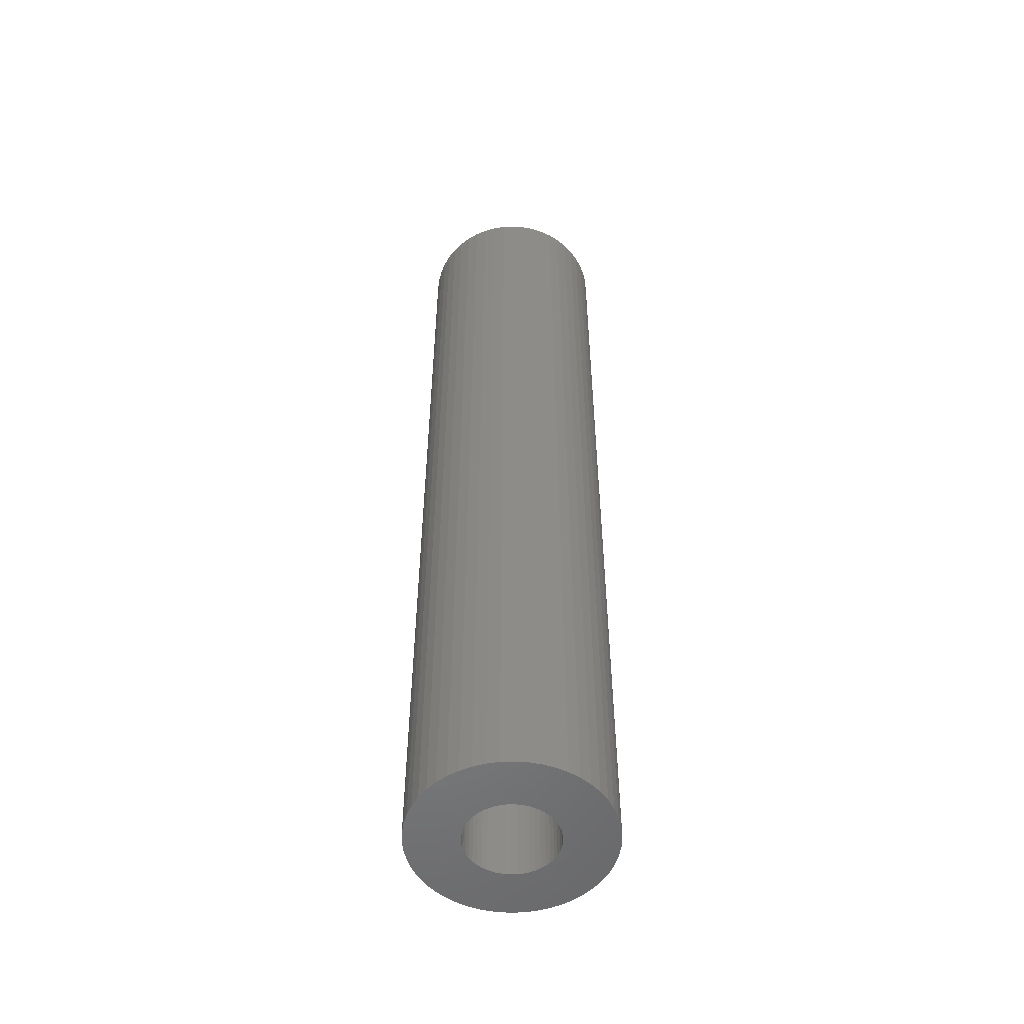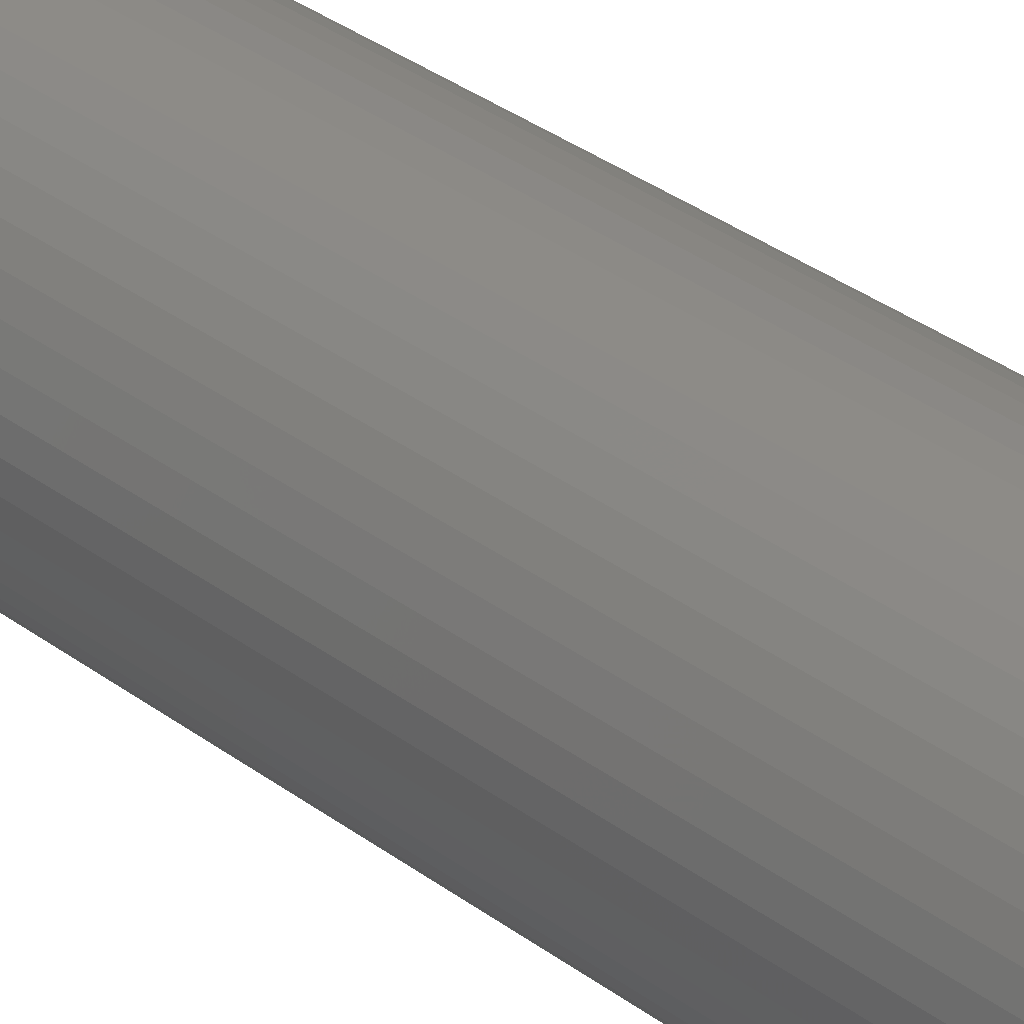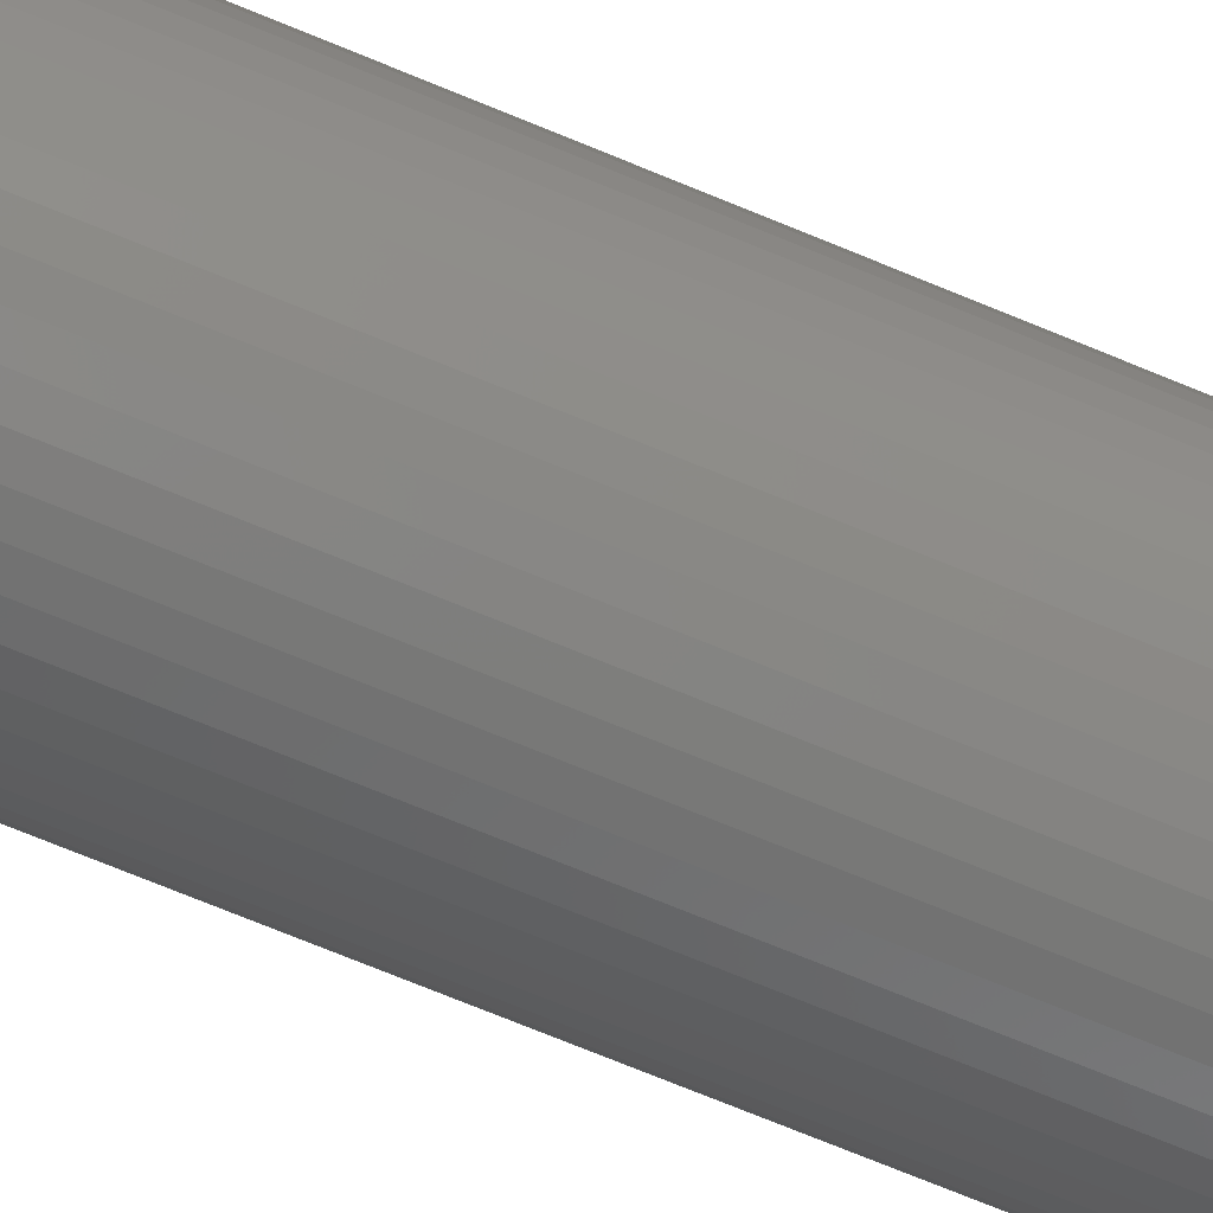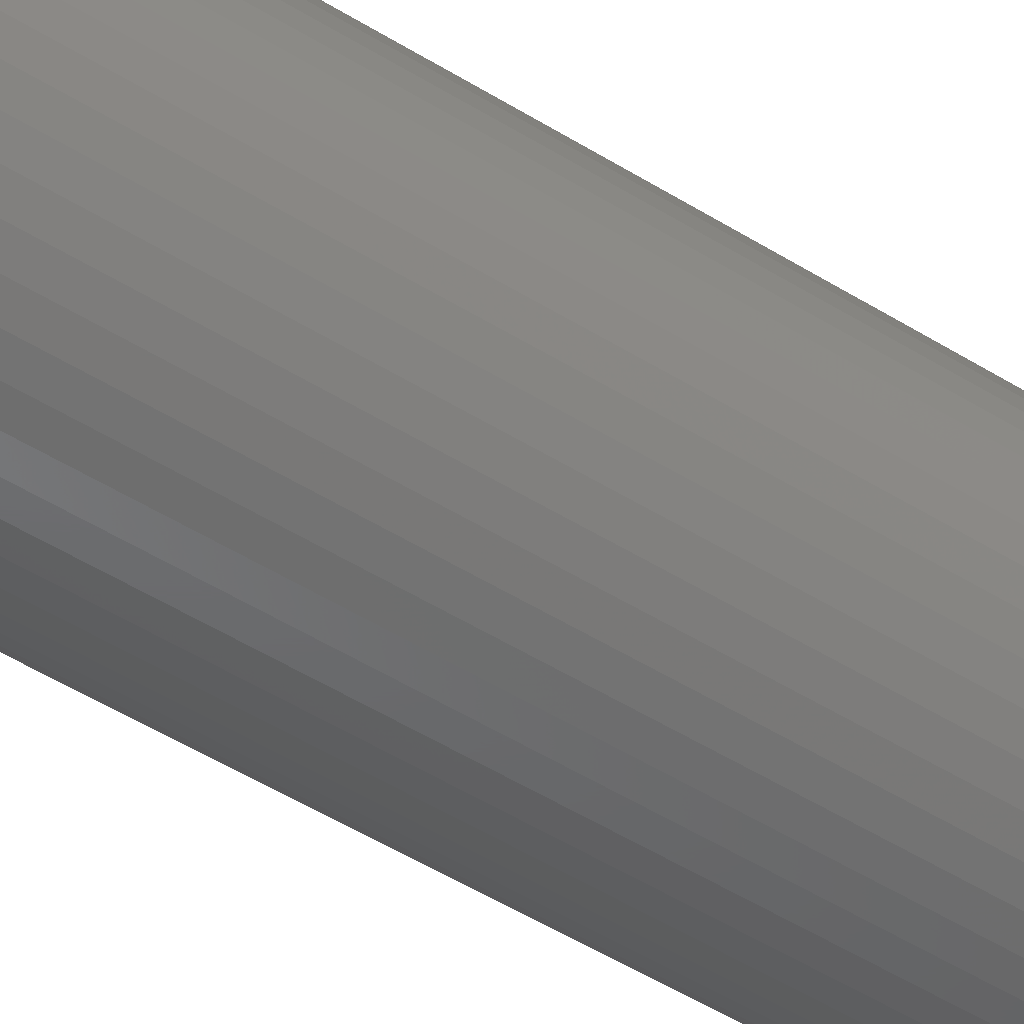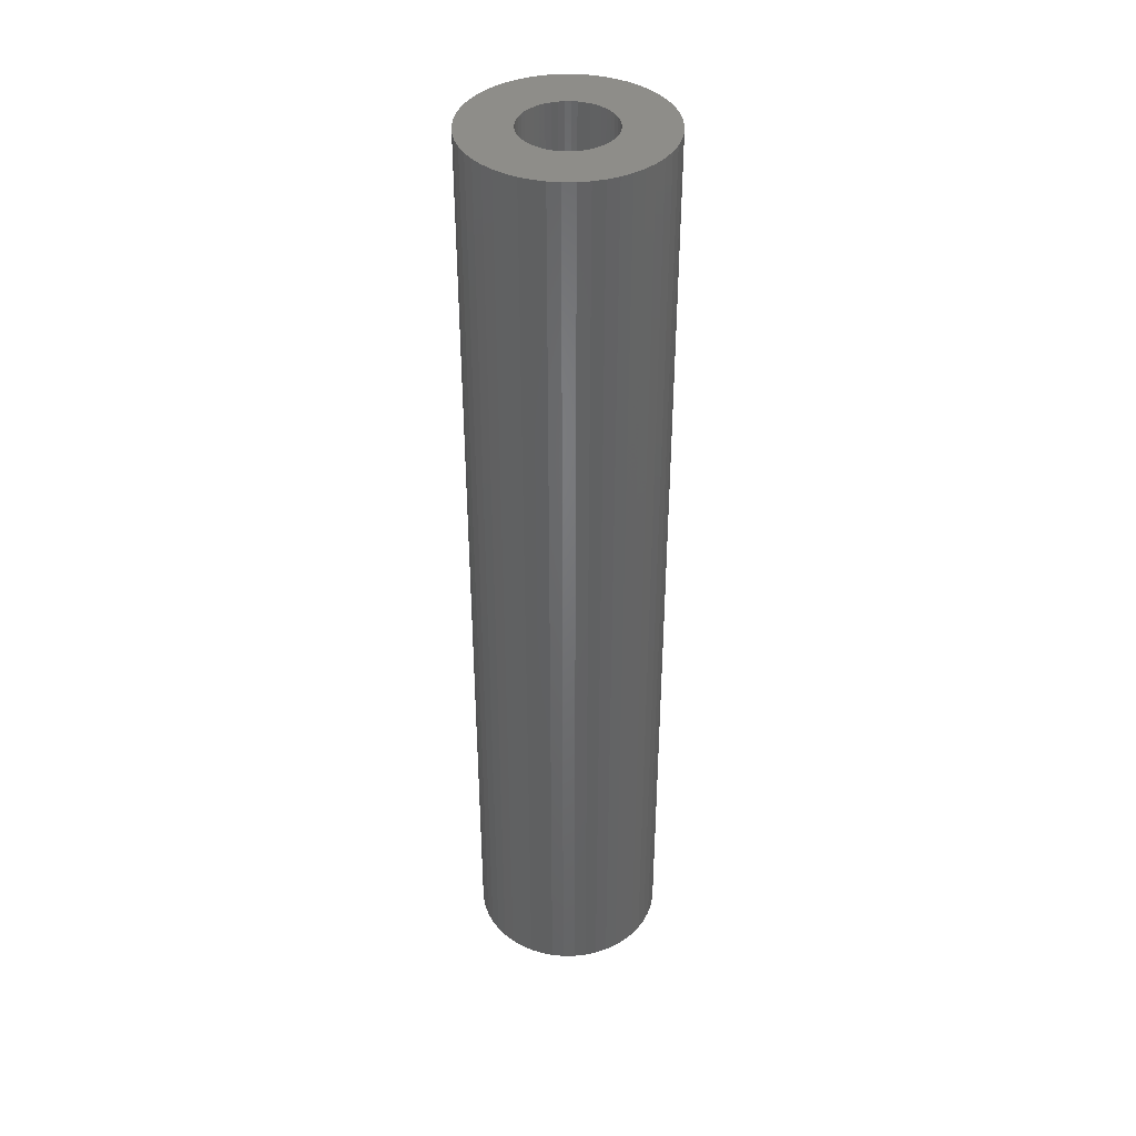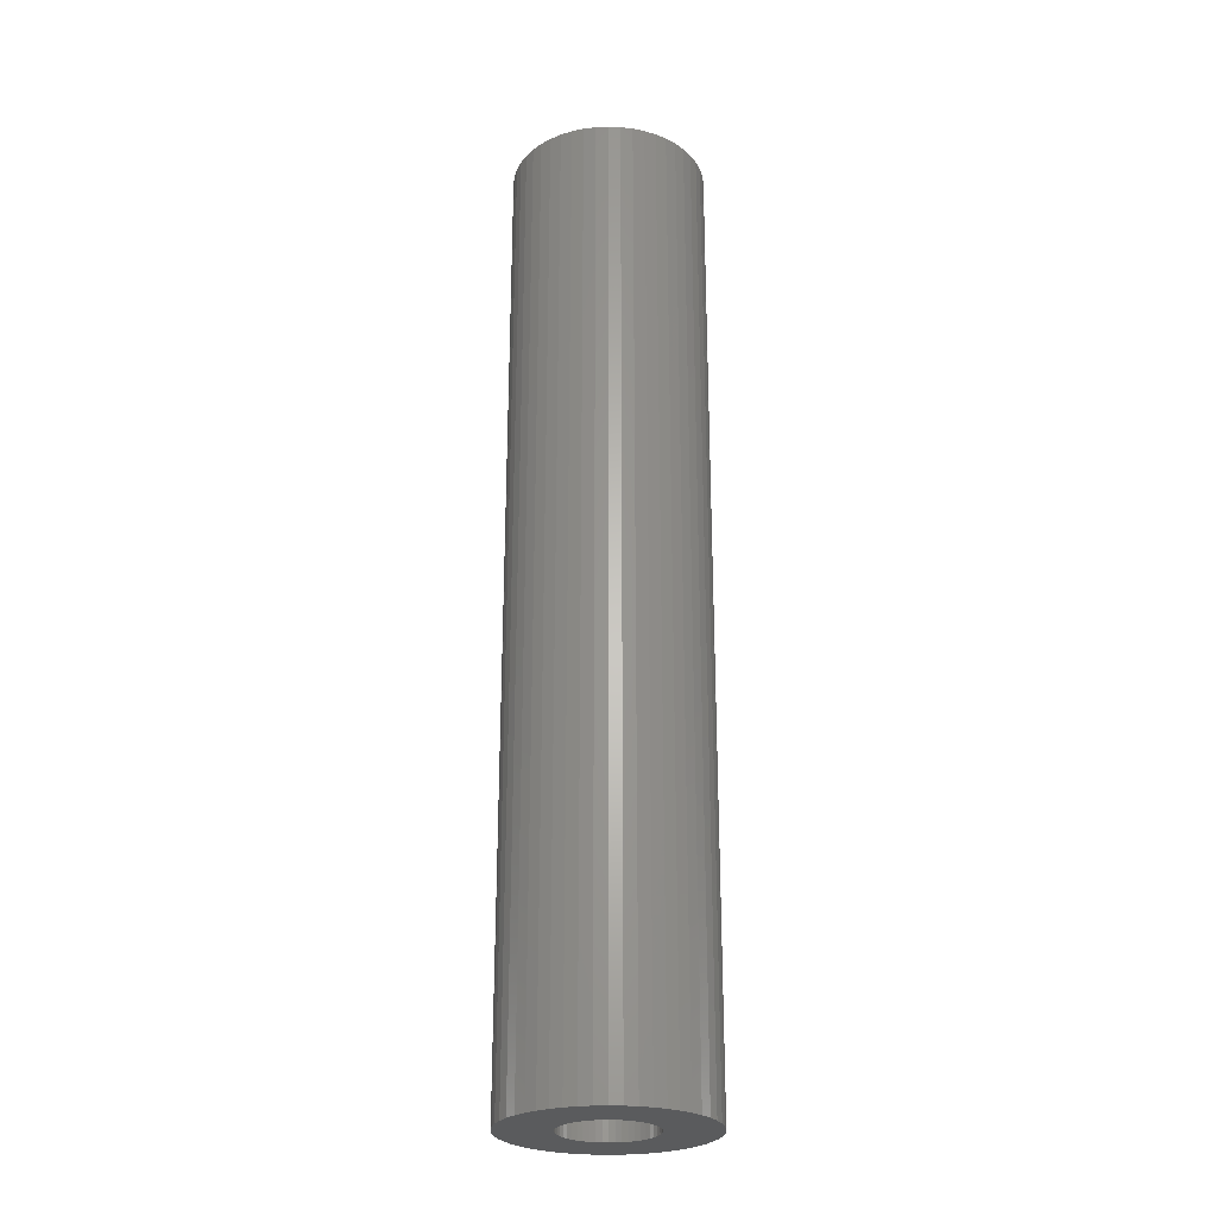
<metadata>
{"format":"stl","ext":"stl","renderer":"f3d","projection":"perspective","resolution":1024,"background":"white","views":[{"elev":-52.9,"azim":-141.5,"up":"+Z"},{"elev":32.1,"azim":-43.2,"up":"+Y"},{"elev":-71.0,"azim":67.4,"up":"+Y"},{"elev":-47.7,"azim":-125.5,"up":"+Y"},{"elev":39.7,"azim":143.5,"up":"+Z"},{"elev":-25.8,"azim":-39.4,"up":"+Z"}]}
</metadata>
<code>
# stl→obj: 200 verts, 400 faces
v 3.25 0 0
v 3.224 0.4073 69
v 3.224 0.4073 0
v 3.25 0 69
v -3.25 0 69
v -3.224 0.4073 0
v -3.224 0.4073 69
v -3.25 0 0
v -0.2041 3.244 0
v 0.2041 3.244 69
v -0.2041 3.244 69
v 0.2041 3.244 0
v 0.2041 -3.244 0
v -0.2041 -3.244 69
v 0.2041 -3.244 69
v -0.2041 -3.244 0
v 2.072 2.504 0
v 2.369 2.225 69
v 2.072 2.504 69
v 2.369 2.225 0
v -2.369 2.225 0
v -2.072 2.504 69
v -2.369 2.225 69
v -2.072 2.504 0
v -1.384 2.941 0
v -1.004 3.091 69
v -1.384 2.941 69
v -1.004 3.091 0
v 3.022 1.196 0
v 2.848 1.566 69
v 2.848 1.566 0
v 3.022 1.196 69
v 2.629 1.91 69
v 2.629 1.91 0
v 1.004 3.091 0
v 1.384 2.941 69
v 1.004 3.091 69
v 1.384 2.941 0
v 0.609 3.192 0
v 0.609 3.192 69
v 1.741 2.744 0
v 1.741 2.744 69
v -3.022 1.196 69
v -2.848 1.566 0
v -2.848 1.566 69
v -3.022 1.196 0
v -2.629 1.91 69
v -2.629 1.91 0
v -3.148 0.8082 69
v -3.148 0.8082 0
v -1.741 2.744 0
v -1.741 2.744 69
v -0.609 3.192 0
v -0.609 3.192 69
v 0.609 -3.192 0
v 0.609 -3.192 69
v 1.741 -2.744 0
v 1.384 -2.941 69
v 1.741 -2.744 69
v 1.384 -2.941 0
v 3.148 0.8082 0
v 3.148 0.8082 69
v 3.022 -1.196 0
v 3.148 -0.8082 69
v 3.148 -0.8082 0
v 3.022 -1.196 69
v 3.224 -0.4073 69
v 3.224 -0.4073 0
v -2.848 -1.566 69
v -3.022 -1.196 0
v -3.022 -1.196 69
v -2.848 -1.566 0
v 2.072 -2.504 0
v 2.072 -2.504 69
v -3.148 -0.8082 0
v -3.148 -0.8082 69
v 2.369 -2.225 0
v 2.369 -2.225 69
v 1.004 -3.091 0
v 1.004 -3.091 69
v 2.848 -1.566 0
v 2.848 -1.566 69
v 2.629 -1.91 0
v 2.629 -1.91 69
v -0.609 -3.192 69
v -0.609 -3.192 0
v -1.004 -3.091 0
v -1.384 -2.941 69
v -1.004 -3.091 69
v -1.384 -2.941 0
v -2.369 -2.225 69
v -2.629 -1.91 0
v -2.629 -1.91 69
v -2.369 -2.225 0
v -2.072 -2.504 0
v -2.072 -2.504 69
v -3.224 -0.4073 0
v -3.224 -0.4073 69
v -1.741 -2.744 69
v -1.741 -2.744 0
v -6.78 1.741 0
v -6.508 2.577 69
v -6.508 2.577 0
v -6.78 1.741 69
v 6.134 3.372 69
v 5.663 4.114 0
v 5.663 4.114 69
v 6.134 3.372 0
v 2.98 6.334 0
v 2.163 6.657 69
v 2.98 6.334 69
v 2.163 6.657 0
v -2.163 6.657 0
v -2.98 6.334 69
v -2.163 6.657 69
v -2.98 6.334 0
v -6.134 3.372 69
v -6.134 3.372 0
v 6.945 -0.8773 69
v 7 0 0
v 7 0 69
v 6.945 -0.8773 0
v 2.163 -6.657 0
v 2.98 -6.334 69
v 2.163 -6.657 69
v 2.98 -6.334 0
v 5.103 4.792 0
v 4.462 5.394 69
v 5.103 4.792 69
v 4.462 5.394 0
v 0.4395 6.986 0
v -0.4395 6.986 69
v 0.4395 6.986 69
v -0.4395 6.986 0
v -5.663 4.114 0
v -5.103 4.792 69
v -5.103 4.792 0
v -5.663 4.114 69
v -4.462 5.394 0
v -4.462 5.394 69
v 6.134 -3.372 69
v 6.508 -2.577 0
v 6.508 -2.577 69
v 6.134 -3.372 0
v 1.312 -6.876 0
v 1.312 -6.876 69
v 1.312 6.876 69
v 1.312 6.876 0
v 3.751 5.91 69
v 3.751 5.91 0
v -7 0 0
v -6.945 0.8773 69
v -6.945 0.8773 0
v -7 0 69
v -1.312 6.876 69
v -1.312 6.876 0
v -3.751 5.91 69
v -3.751 5.91 0
v 6.945 0.8773 0
v 6.945 0.8773 69
v 5.103 -4.792 69
v 5.663 -4.114 0
v 5.663 -4.114 69
v 5.103 -4.792 0
v -6.134 -3.372 0
v -6.508 -2.577 69
v -6.508 -2.577 0
v -6.134 -3.372 69
v 0.4395 -6.986 0
v 0.4395 -6.986 69
v 6.508 2.577 69
v 6.508 2.577 0
v 6.78 1.741 69
v 6.78 1.741 0
v 6.78 -1.741 69
v 4.462 -5.394 69
v 3.751 -5.91 69
v -0.4395 -6.986 69
v -1.312 -6.876 69
v -2.163 -6.657 69
v -2.98 -6.334 69
v -3.751 -5.91 69
v -4.462 -5.394 69
v -5.103 -4.792 69
v -5.663 -4.114 69
v -6.78 -1.741 69
v -6.945 -0.8773 69
v 6.78 -1.741 0
v -0.4395 -6.986 0
v -2.98 -6.334 0
v -2.163 -6.657 0
v -6.945 -0.8773 0
v -6.78 -1.741 0
v 4.462 -5.394 0
v 3.751 -5.91 0
v -5.103 -4.792 0
v -4.462 -5.394 0
v -1.312 -6.876 0
v -3.751 -5.91 0
v -5.663 -4.114 0
f 1 2 3
f 2 1 4
f 5 6 7
f 6 5 8
f 9 10 11
f 10 9 12
f 13 14 15
f 14 13 16
f 17 18 19
f 18 17 20
f 21 22 23
f 22 21 24
f 25 26 27
f 26 25 28
f 29 30 31
f 30 29 32
f 31 33 34
f 33 31 30
f 35 36 37
f 36 35 38
f 39 37 40
f 37 39 35
f 41 19 42
f 19 41 17
f 43 44 45
f 44 43 46
f 47 21 23
f 21 47 48
f 49 46 43
f 46 49 50
f 51 27 52
f 27 51 25
f 53 11 54
f 11 53 9
f 55 15 56
f 15 55 13
f 57 58 59
f 58 57 60
f 61 32 29
f 32 61 62
f 3 62 61
f 62 3 2
f 34 18 20
f 18 34 33
f 12 40 10
f 40 12 39
f 38 42 36
f 42 38 41
f 45 48 47
f 48 45 44
f 7 50 49
f 50 7 6
f 24 52 22
f 52 24 51
f 28 54 26
f 54 28 53
f 63 64 65
f 64 63 66
f 65 67 68
f 67 65 64
f 69 70 71
f 70 69 72
f 73 59 74
f 59 73 57
f 68 4 1
f 4 68 67
f 71 75 76
f 75 71 70
f 77 74 78
f 74 77 73
f 79 56 80
f 56 79 55
f 60 80 58
f 80 60 79
f 81 66 63
f 66 81 82
f 83 82 81
f 82 83 84
f 16 85 14
f 85 16 86
f 87 88 89
f 88 87 90
f 86 89 85
f 89 86 87
f 91 92 93
f 92 91 94
f 95 91 96
f 91 95 94
f 76 97 98
f 97 76 75
f 98 8 5
f 8 98 97
f 77 84 83
f 84 77 78
f 90 99 88
f 99 90 100
f 100 96 99
f 96 100 95
f 93 72 69
f 72 93 92
f 101 102 103
f 102 101 104
f 105 106 107
f 106 105 108
f 109 110 111
f 110 109 112
f 113 114 115
f 114 113 116
f 103 117 118
f 117 103 102
f 119 120 121
f 120 119 122
f 123 124 125
f 124 123 126
f 127 128 129
f 128 127 130
f 131 132 133
f 132 131 134
f 135 136 137
f 136 135 138
f 139 136 140
f 136 139 137
f 141 142 143
f 142 141 144
f 145 125 146
f 125 145 123
f 107 127 129
f 127 107 106
f 112 147 110
f 147 112 148
f 148 133 147
f 133 148 131
f 130 149 128
f 149 130 150
f 150 111 149
f 111 150 109
f 151 152 153
f 152 151 154
f 153 104 101
f 104 153 152
f 118 138 135
f 138 118 117
f 134 155 132
f 155 134 156
f 156 115 155
f 115 156 113
f 116 157 114
f 157 116 158
f 158 140 157
f 140 158 139
f 121 159 160
f 159 121 120
f 161 162 163
f 162 161 164
f 163 144 141
f 144 163 162
f 165 166 167
f 166 165 168
f 169 146 170
f 146 169 145
f 171 108 105
f 108 171 172
f 173 172 171
f 172 173 174
f 160 174 173
f 174 160 159
f 4 121 160
f 2 160 173
f 121 4 119
f 62 173 171
f 67 119 4
f 32 171 105
f 119 67 175
f 30 105 107
f 64 175 67
f 33 107 129
f 175 64 143
f 18 129 128
f 66 143 64
f 19 128 149
f 143 66 141
f 82 141 66
f 160 2 4
f 173 62 2
f 171 32 62
f 42 149 111
f 105 30 32
f 107 33 30
f 129 18 33
f 36 111 110
f 128 19 18
f 149 42 19
f 111 36 42
f 37 110 147
f 110 37 36
f 147 40 37
f 133 40 147
f 133 10 40
f 133 11 10
f 132 11 133
f 132 54 11
f 155 54 132
f 54 155 26
f 115 26 155
f 26 115 27
f 114 27 115
f 27 114 52
f 157 52 114
f 52 157 22
f 140 22 157
f 22 140 23
f 136 23 140
f 23 136 47
f 138 47 136
f 47 138 45
f 117 45 138
f 141 82 163
f 84 163 82
f 163 84 161
f 78 161 84
f 161 78 176
f 74 176 78
f 176 74 177
f 59 177 74
f 177 59 124
f 58 124 59
f 124 58 125
f 80 125 58
f 125 80 146
f 56 146 80
f 56 170 146
f 15 170 56
f 14 170 15
f 14 178 170
f 85 178 14
f 179 85 89
f 85 179 178
f 180 89 88
f 181 88 99
f 182 99 96
f 89 180 179
f 183 96 91
f 184 91 93
f 185 93 69
f 88 181 180
f 168 69 71
f 166 71 76
f 186 76 98
f 187 98 5
f 45 117 43
f 99 182 181
f 102 43 117
f 96 183 182
f 43 102 49
f 91 184 183
f 104 49 102
f 93 185 184
f 49 104 7
f 69 168 185
f 152 7 104
f 71 166 168
f 7 152 5
f 76 186 166
f 154 5 152
f 98 187 186
f 5 154 187
f 175 122 119
f 122 175 188
f 189 170 178
f 170 189 169
f 190 180 181
f 180 190 191
f 192 154 151
f 154 192 187
f 167 186 193
f 186 167 166
f 194 161 176
f 161 194 164
f 126 177 124
f 177 126 195
f 143 188 175
f 188 143 142
f 196 183 184
f 183 196 197
f 191 179 180
f 179 191 198
f 197 182 183
f 182 197 199
f 199 181 182
f 181 199 190
f 1 120 122
f 68 122 188
f 120 1 159
f 65 188 142
f 3 159 1
f 63 142 144
f 159 3 174
f 81 144 162
f 61 174 3
f 83 162 164
f 174 61 172
f 77 164 194
f 29 172 61
f 73 194 195
f 172 29 108
f 31 108 29
f 122 68 1
f 188 65 68
f 142 63 65
f 57 195 126
f 144 81 63
f 162 83 81
f 164 77 83
f 60 126 123
f 194 73 77
f 195 57 73
f 126 60 57
f 79 123 145
f 123 79 60
f 145 55 79
f 169 55 145
f 169 13 55
f 169 16 13
f 189 16 169
f 189 86 16
f 198 86 189
f 86 198 87
f 191 87 198
f 87 191 90
f 190 90 191
f 90 190 100
f 199 100 190
f 100 199 95
f 197 95 199
f 95 197 94
f 196 94 197
f 94 196 92
f 200 92 196
f 92 200 72
f 165 72 200
f 108 31 106
f 34 106 31
f 106 34 127
f 20 127 34
f 127 20 130
f 17 130 20
f 130 17 150
f 41 150 17
f 150 41 109
f 38 109 41
f 109 38 112
f 35 112 38
f 112 35 148
f 39 148 35
f 39 131 148
f 12 131 39
f 9 131 12
f 9 134 131
f 53 134 9
f 156 53 28
f 53 156 134
f 113 28 25
f 116 25 51
f 158 51 24
f 28 113 156
f 139 24 21
f 137 21 48
f 135 48 44
f 25 116 113
f 118 44 46
f 103 46 50
f 101 50 6
f 153 6 8
f 72 165 70
f 51 158 116
f 167 70 165
f 24 139 158
f 70 167 75
f 21 137 139
f 193 75 167
f 48 135 137
f 75 193 97
f 44 118 135
f 192 97 193
f 46 103 118
f 97 192 8
f 50 101 103
f 151 8 192
f 6 153 101
f 8 151 153
f 193 187 192
f 187 193 186
f 196 185 200
f 185 196 184
f 200 168 165
f 168 200 185
f 195 176 177
f 176 195 194
f 198 178 179
f 178 198 189

</code>
